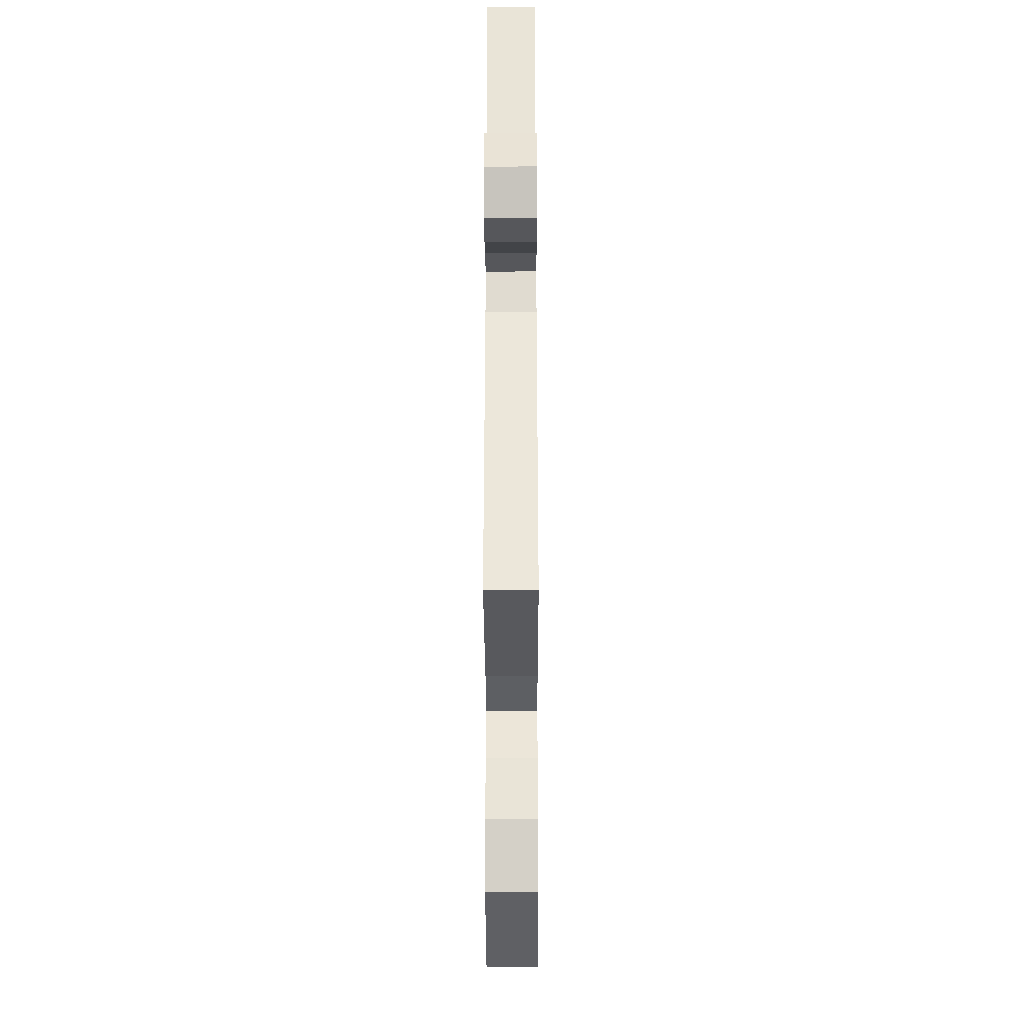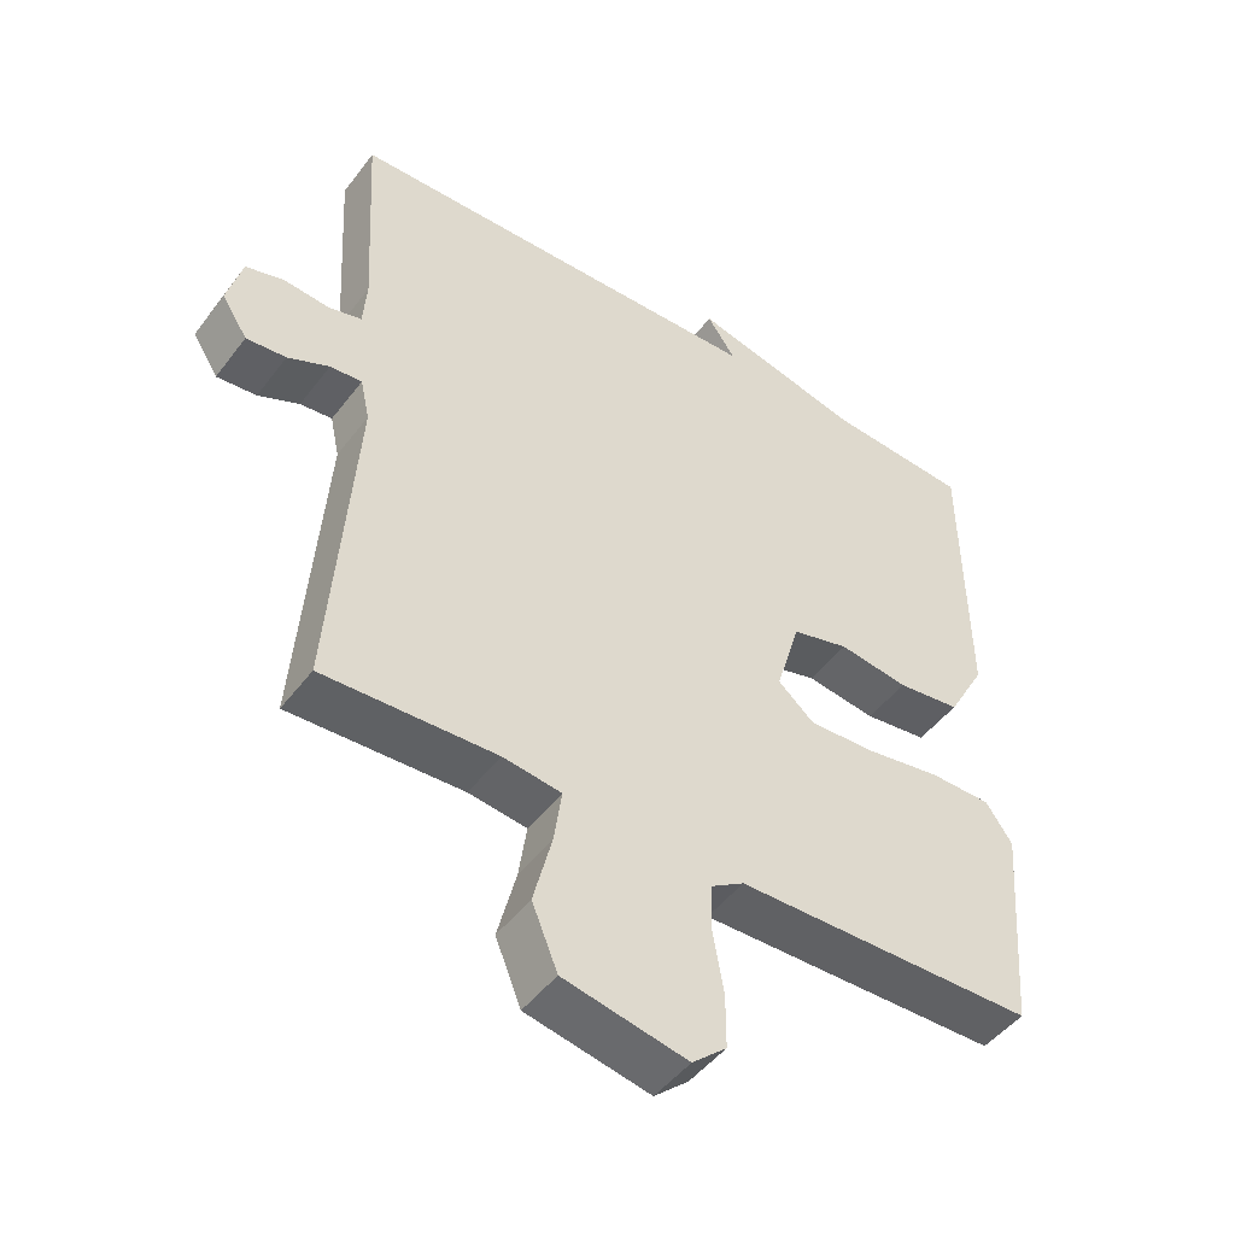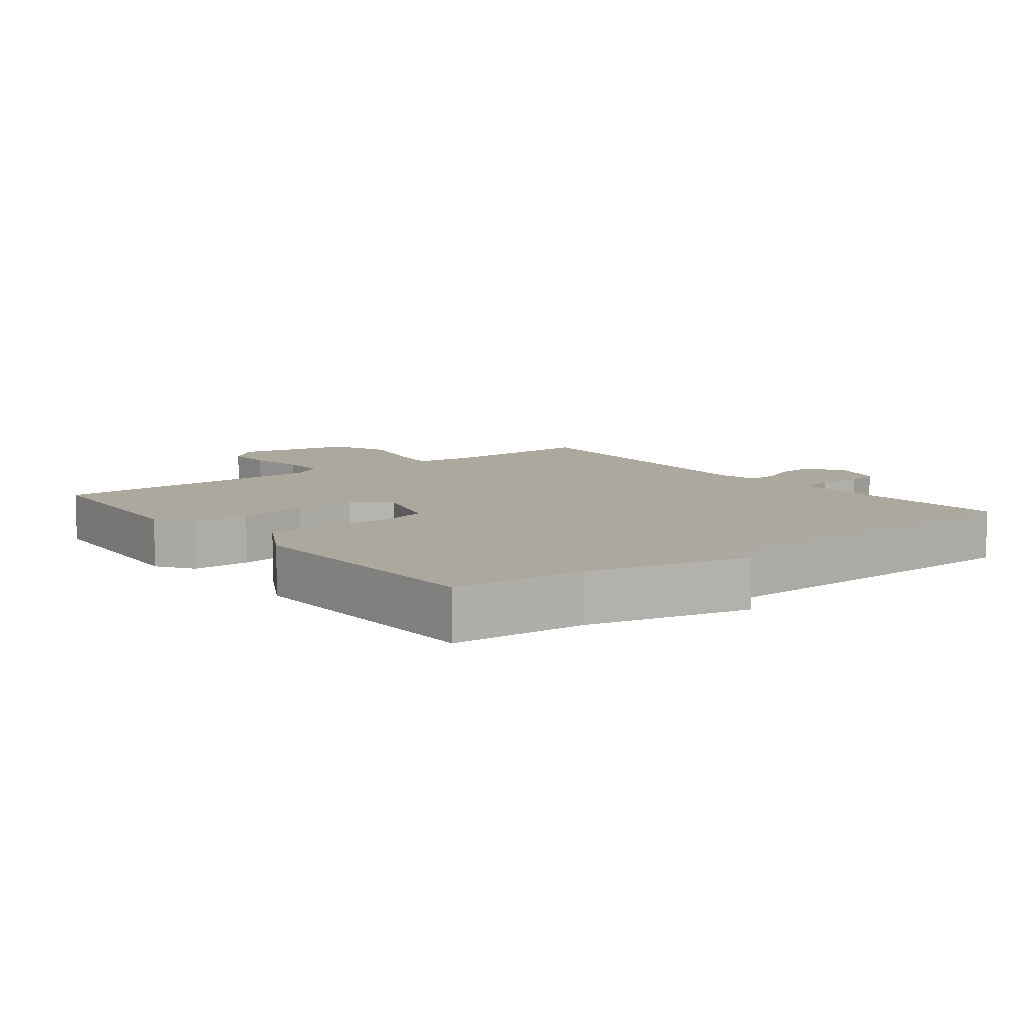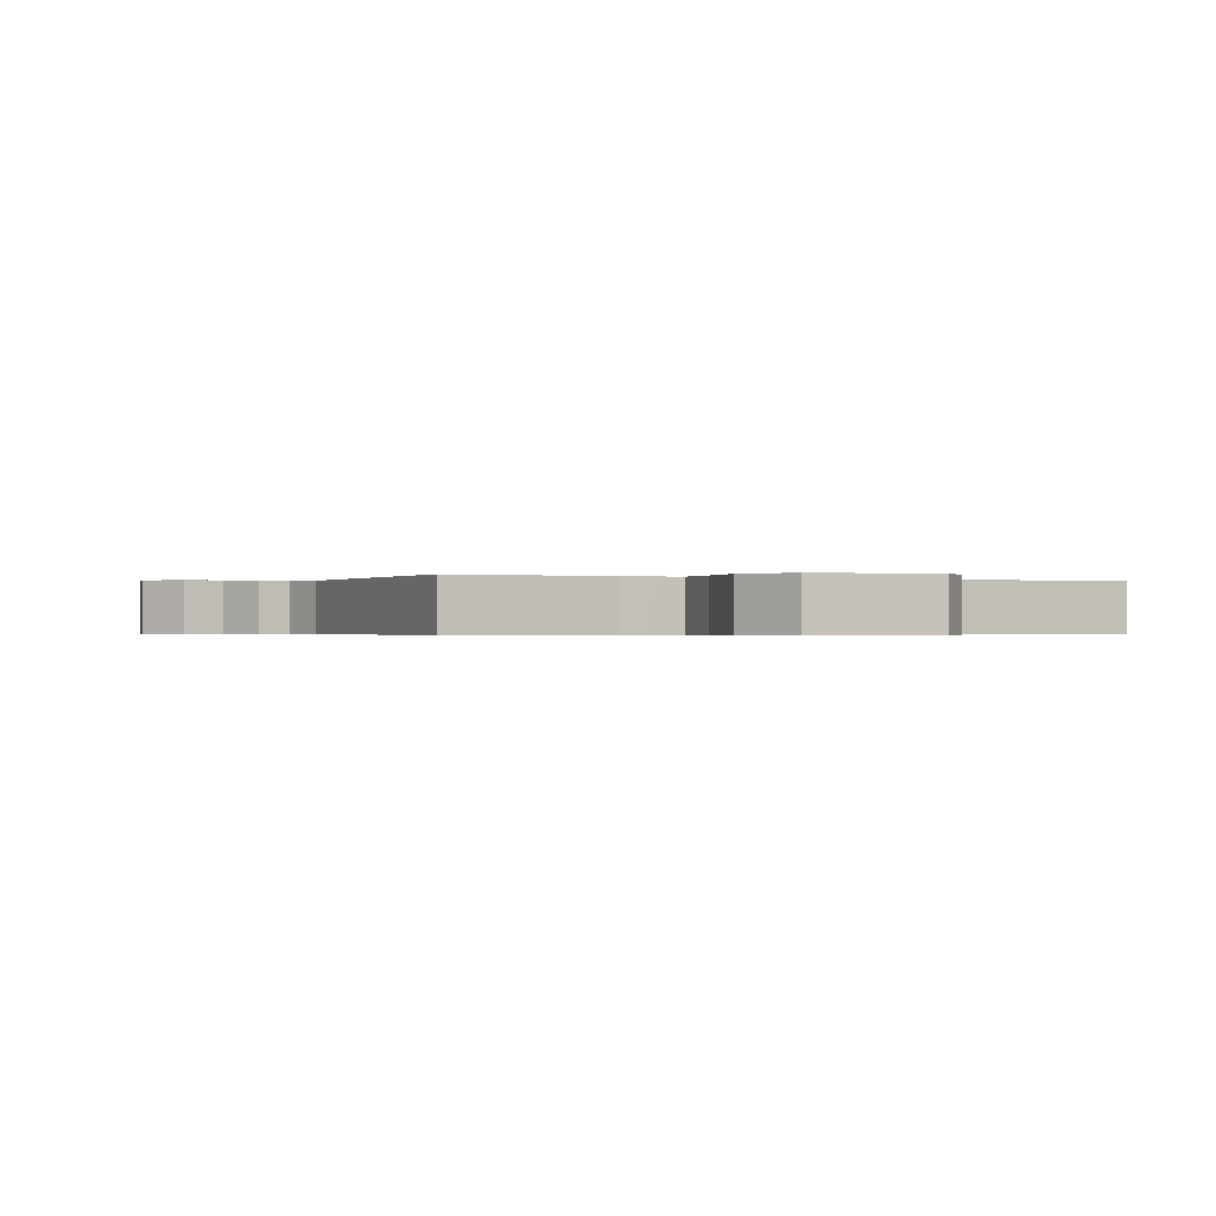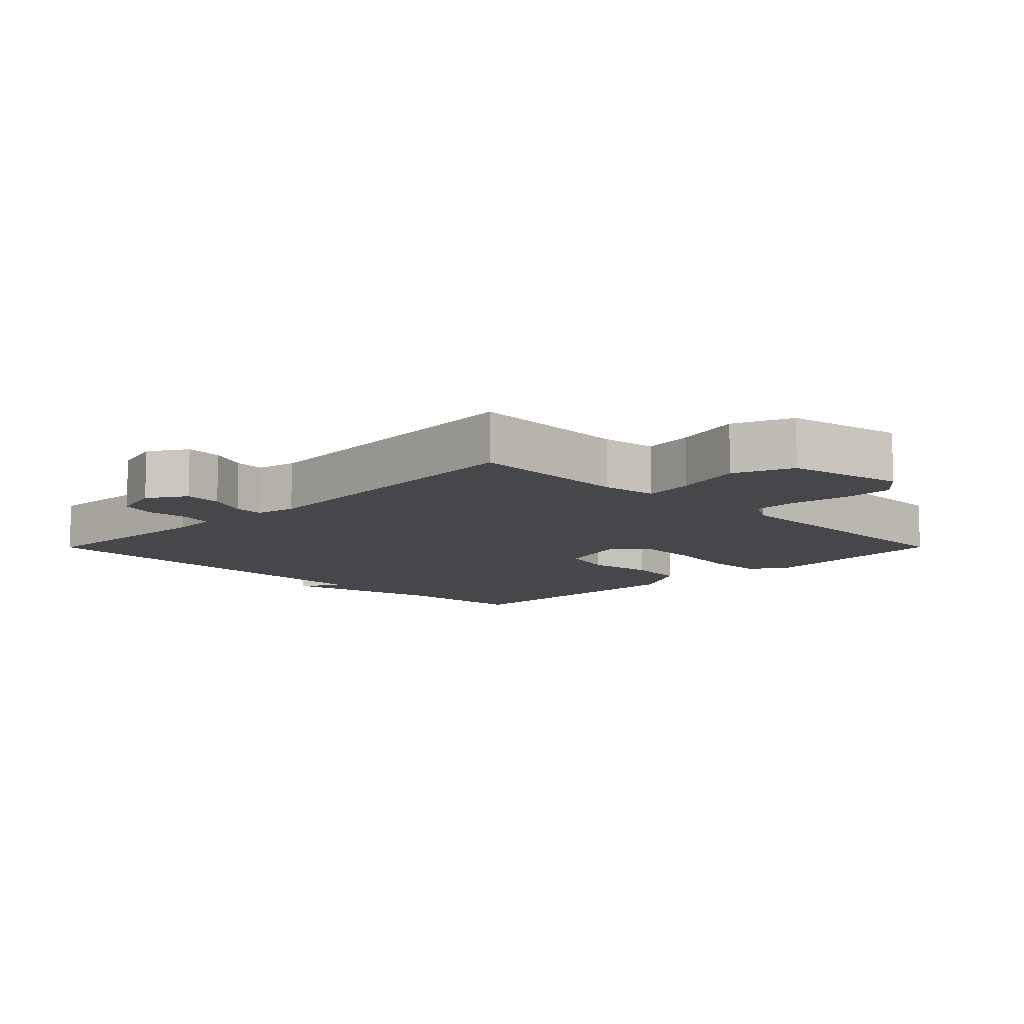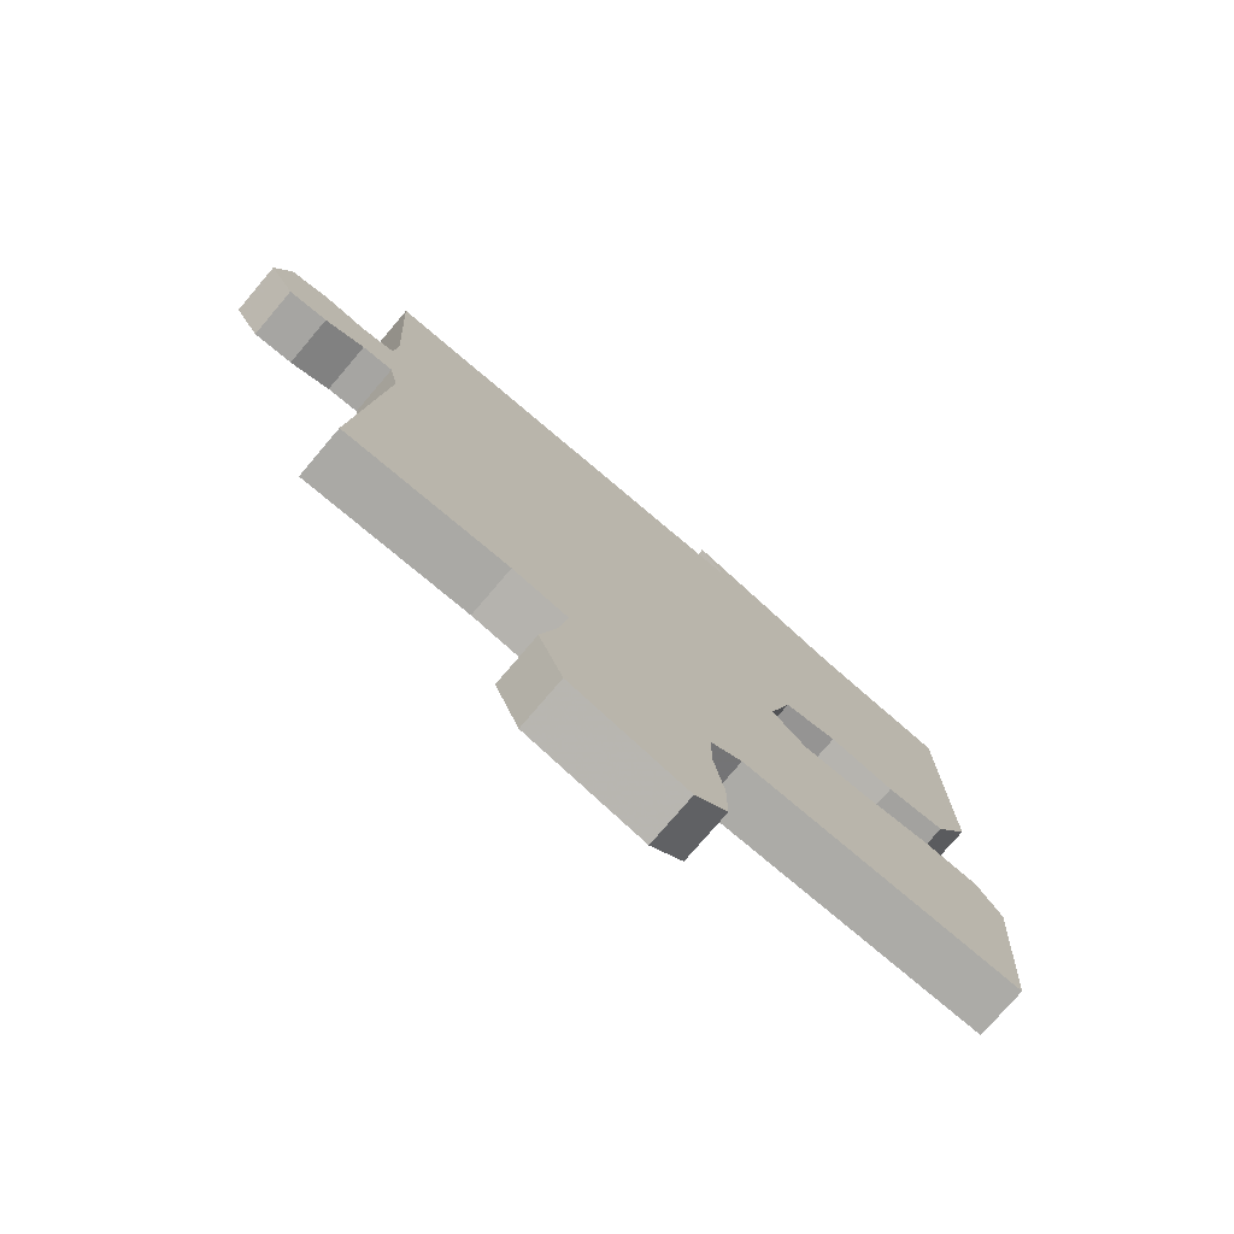
<metadata>
{"format":"obj","ext":"obj","renderer":"f3d","projection":"perspective","resolution":1024,"background":"white","views":[{"elev":-32.2,"azim":90.2,"up":"+Z"},{"elev":-47.6,"azim":144.8,"up":"+Z"},{"elev":8.7,"azim":-38.0,"up":"+Y"},{"elev":-0.4,"azim":152.1,"up":"+Y"},{"elev":-10.2,"azim":135.1,"up":"+Y"},{"elev":-76.6,"azim":139.6,"up":"+Z"}]}
</metadata>
<code>
v -0.5 0.07 0.5
v -0.301 0.07 0.514
v -0.061 0.07 0.572
v -0.101 0.07 0.514
v 0.5 0.07 0.5
v 0.484 0.07 0.209
v 0.489 0.07 0.141
v 0.536 0.07 0.129
v 0.599 0.07 0.135
v 0.653 0.07 0.12
v 0.674 0.07 0.044
v 0.638 0.07 -0.013
v 0.582 0.07 -0.008
v 0.524 0.07 0.018
v 0.479 0.07 0.022
v 0.466 0.07 -0.038
v 0.5 0.07 -0.5
v 0.257 0.07 -0.491
v 0.175 0.07 -0.502
v 0.186 0.07 -0.578
v 0.212 0.07 -0.68
v 0.176 0.07 -0.768
v 0.003 0.07 -0.804
v -0.045 0.07 -0.762
v -0.045 0.07 -0.687
v -0.03 0.07 -0.602
v -0.031 0.07 -0.534
v -0.078 0.07 -0.505
v -0.5 0.07 -0.5
v -0.524 0.07 -0.203
v -0.487 0.07 -0.149
v -0.4 0.07 -0.148
v -0.295 0.07 -0.165
v -0.201 0.07 -0.169
v -0.15 0.07 -0.125
v -0.184 0.07 -0.011
v -0.264 0.07 0.01
v -0.362 0.07 -0.004
v -0.451 0.07 0.007
v -0.504 0.07 0.102
v -0.5 0 0.5
v -0.301 0 0.514
v -0.061 0 0.572
v -0.101 0 0.514
v 0.5 0 0.5
v 0.484 0 0.209
v 0.489 0 0.141
v 0.536 0 0.129
v 0.599 0 0.135
v 0.653 0 0.12
v 0.674 0 0.044
v 0.638 0 -0.013
v 0.582 0 -0.008
v 0.524 0 0.018
v 0.479 0 0.022
v 0.466 0 -0.038
v 0.5 0 -0.5
v 0.257 0 -0.491
v 0.175 0 -0.502
v 0.186 0 -0.578
v 0.212 0 -0.68
v 0.176 0 -0.768
v 0.003 0 -0.804
v -0.045 0 -0.762
v -0.045 0 -0.687
v -0.03 0 -0.602
v -0.031 0 -0.534
v -0.078 0 -0.505
v -0.5 0 -0.5
v -0.524 0 -0.203
v -0.487 0 -0.149
v -0.4 0 -0.148
v -0.295 0 -0.165
v -0.201 0 -0.169
v -0.15 0 -0.125
v -0.184 0 -0.011
v -0.264 0 0.01
v -0.362 0 -0.004
v -0.451 0 0.007
v -0.504 0 0.102
f 40 1 2
f 39 40 2
f 38 39 2
f 37 38 2
f 36 37 2
f 35 36 2
f 31 32 33
f 30 31 33
f 29 30 33
f 28 29 33
f 27 28 33 34
f 24 25 26
f 23 24 26
f 22 23 26
f 21 22 26
f 20 21 26
f 19 20 26 27
f 16 17 18
f 15 16 18 19
f 12 13 14
f 11 12 14
f 10 11 14
f 9 10 14
f 8 9 14
f 7 8 14 15
f 27 34 35
f 19 27 35
f 15 19 35
f 7 15 35
f 6 7 35
f 6 35 2
f 5 6 2
f 4 5 2
f 2 3 4
f 42 41 80
f 42 80 79
f 42 79 78
f 42 78 77
f 42 77 76
f 42 76 75
f 73 72 71
f 73 71 70
f 73 70 69
f 73 69 68
f 74 73 68 67
f 66 65 64
f 66 64 63
f 66 63 62
f 66 62 61
f 66 61 60
f 67 66 60 59
f 58 57 56
f 59 58 56 55
f 54 53 52
f 54 52 51
f 54 51 50
f 54 50 49
f 54 49 48
f 55 54 48 47
f 75 74 67
f 75 67 59
f 75 59 55
f 75 55 47
f 75 47 46
f 42 75 46
f 42 46 45
f 42 45 44
f 44 43 42
f 1 41 42 2
f 2 42 43 3
f 3 43 44 4
f 4 44 45 5
f 5 45 46 6
f 6 46 47 7
f 7 47 48 8
f 8 48 49 9
f 9 49 50 10
f 10 50 51 11
f 11 51 52 12
f 12 52 53 13
f 13 53 54 14
f 14 54 55 15
f 15 55 56 16
f 16 56 57 17
f 17 57 58 18
f 18 58 59 19
f 19 59 60 20
f 20 60 61 21
f 21 61 62 22
f 22 62 63 23
f 23 63 64 24
f 24 64 65 25
f 25 65 66 26
f 26 66 67 27
f 27 67 68 28
f 28 68 69 29
f 29 69 70 30
f 30 70 71 31
f 31 71 72 32
f 32 72 73 33
f 33 73 74 34
f 34 74 75 35
f 35 75 76 36
f 36 76 77 37
f 37 77 78 38
f 38 78 79 39
f 39 79 80 40
f 40 80 41 1

</code>
